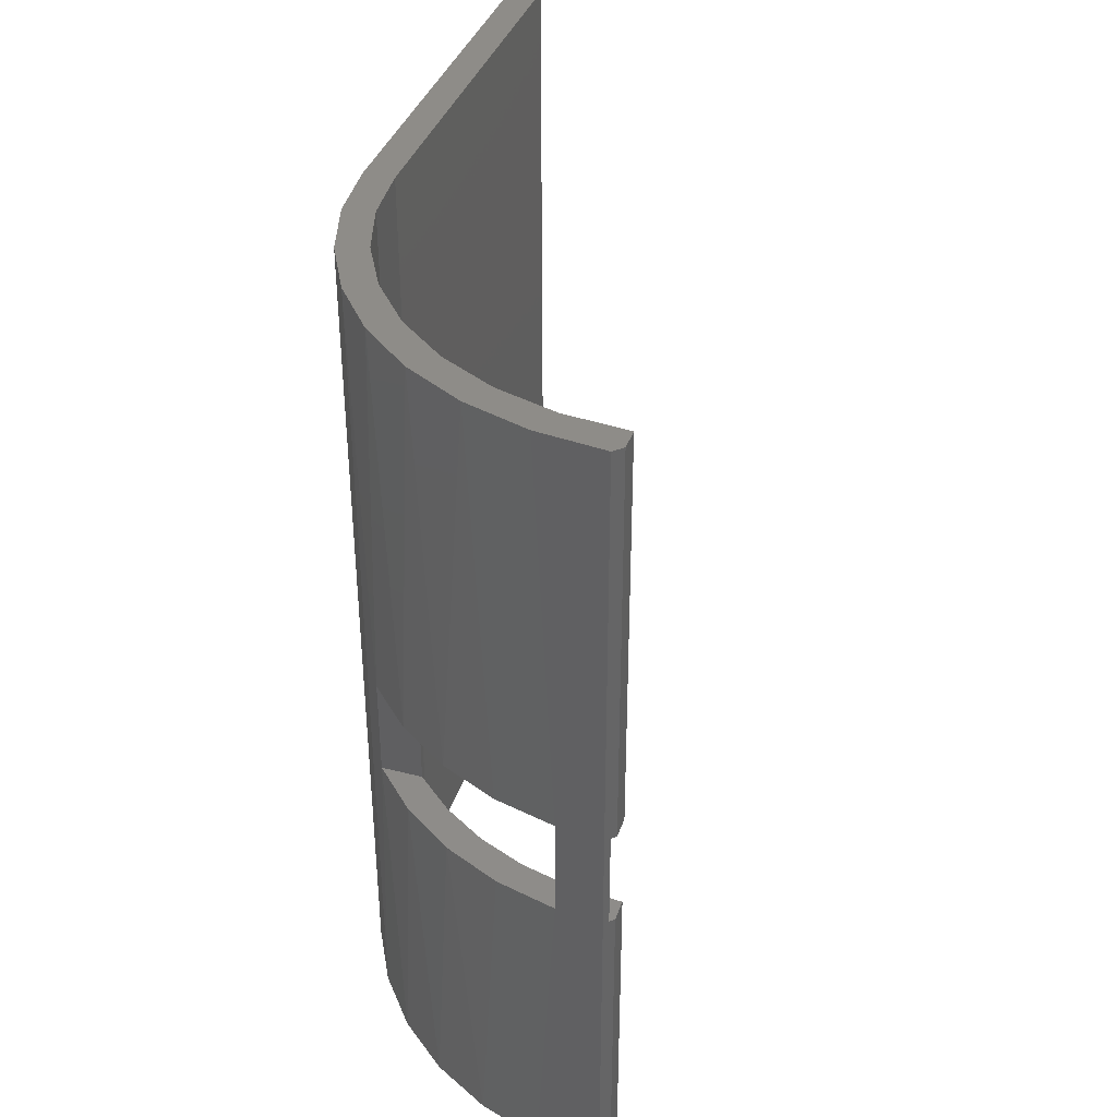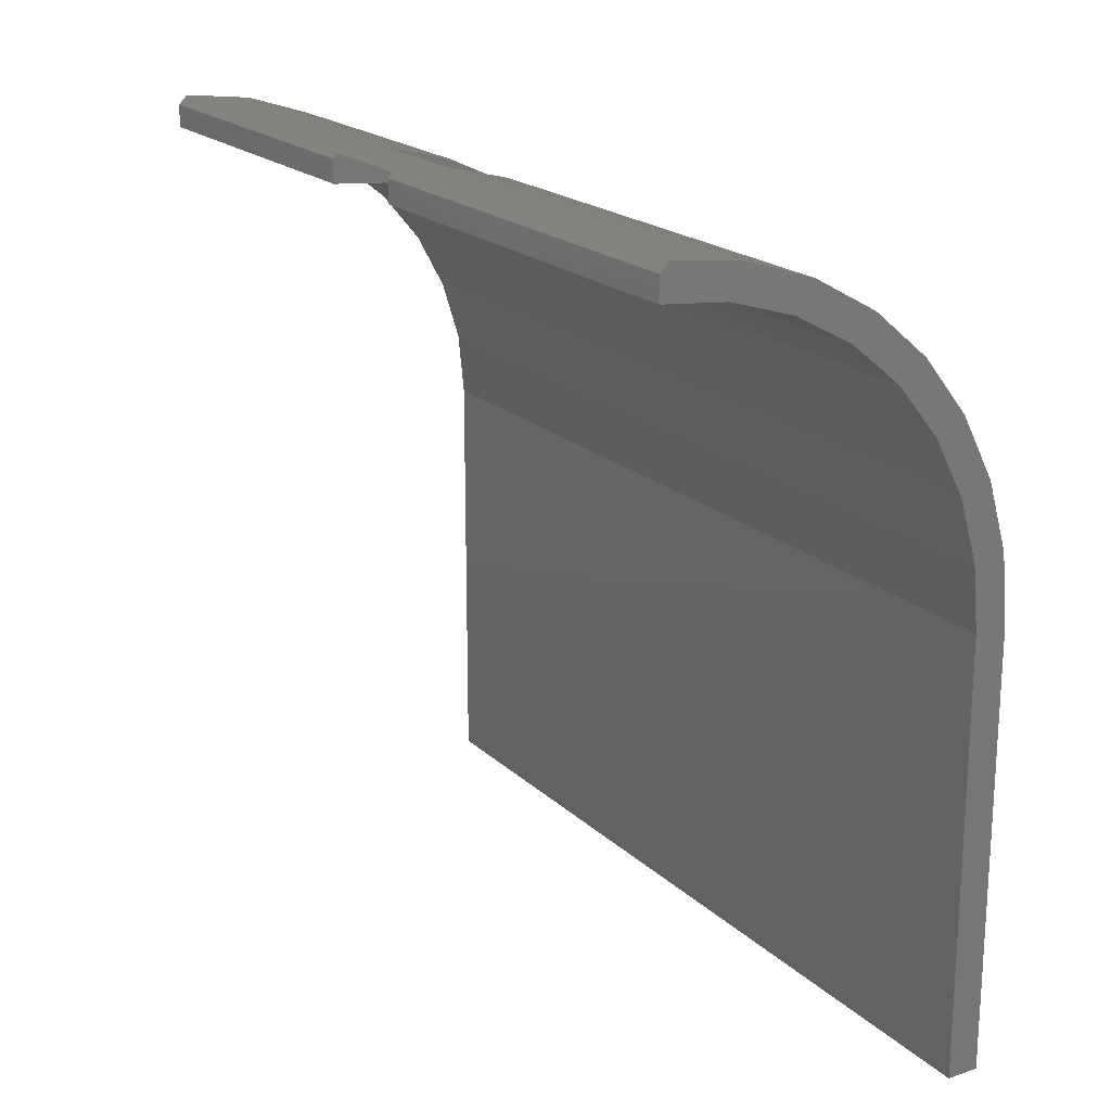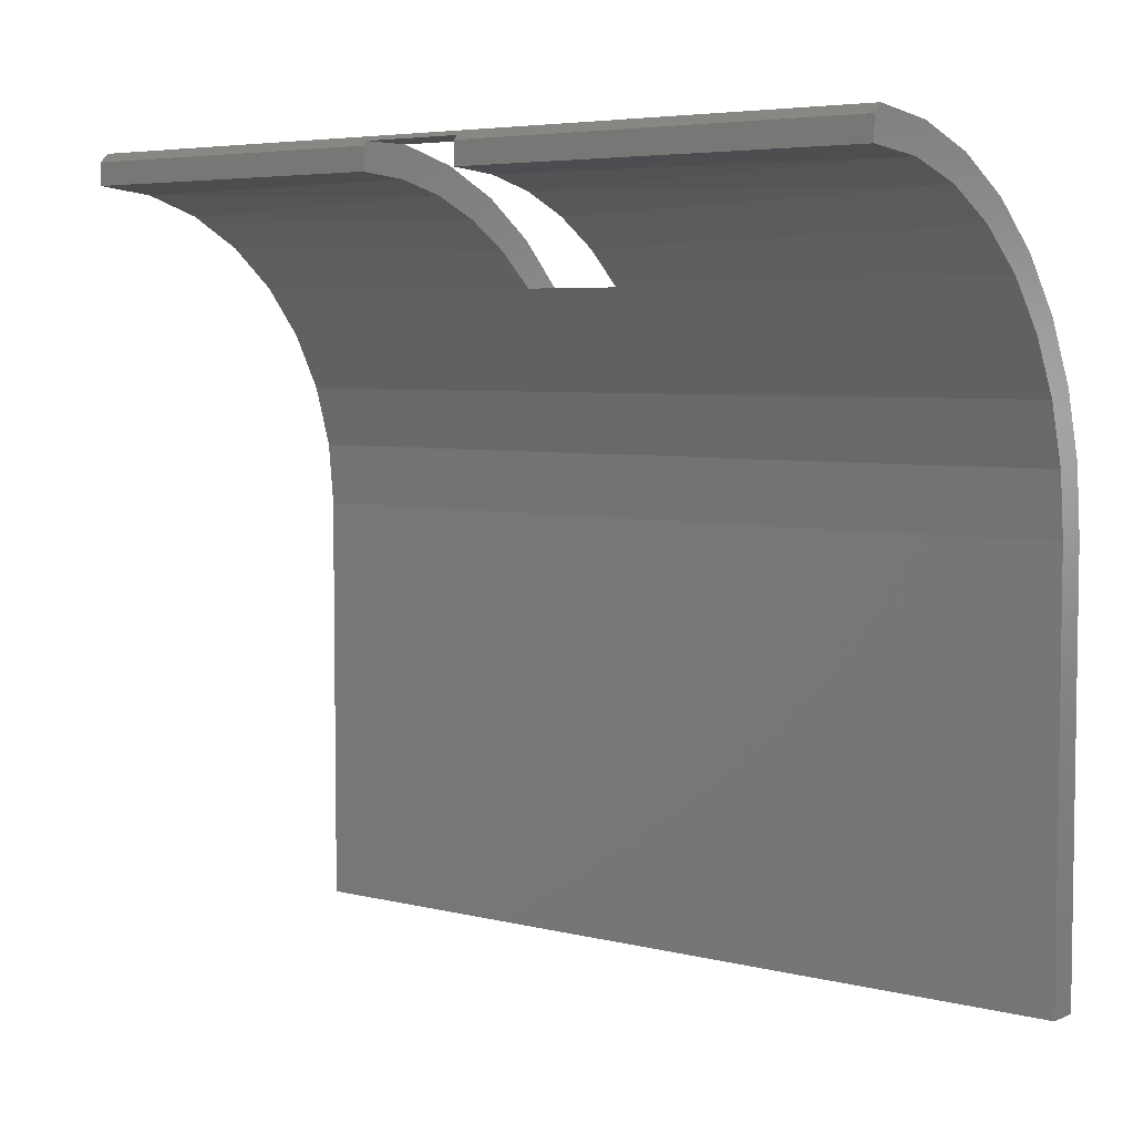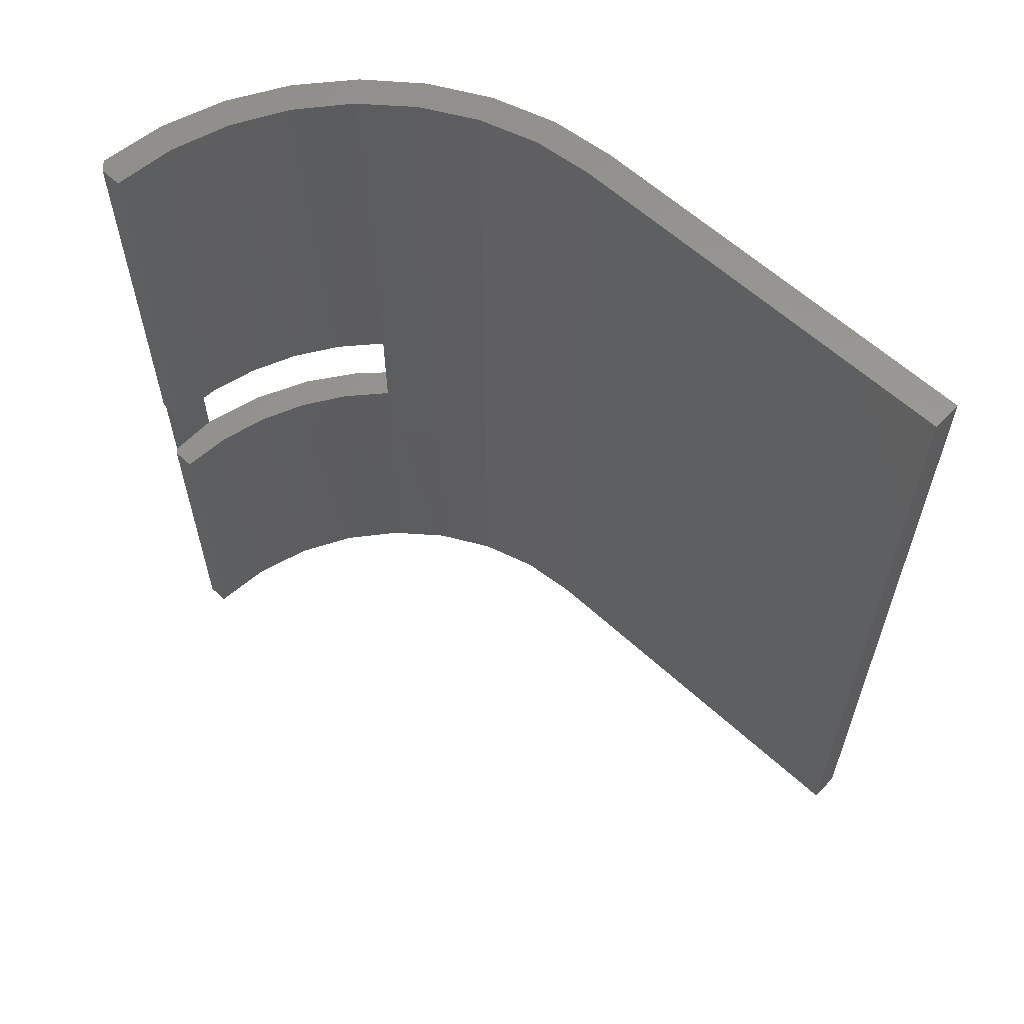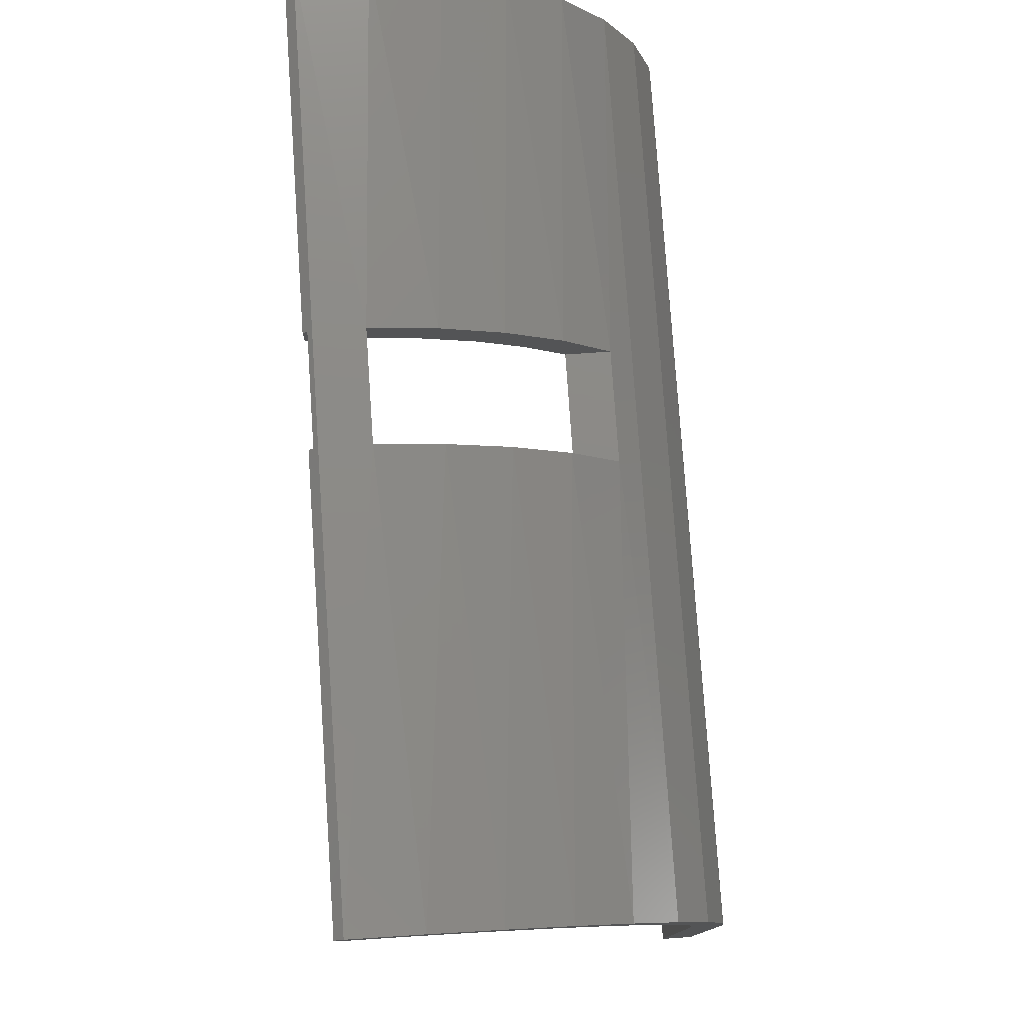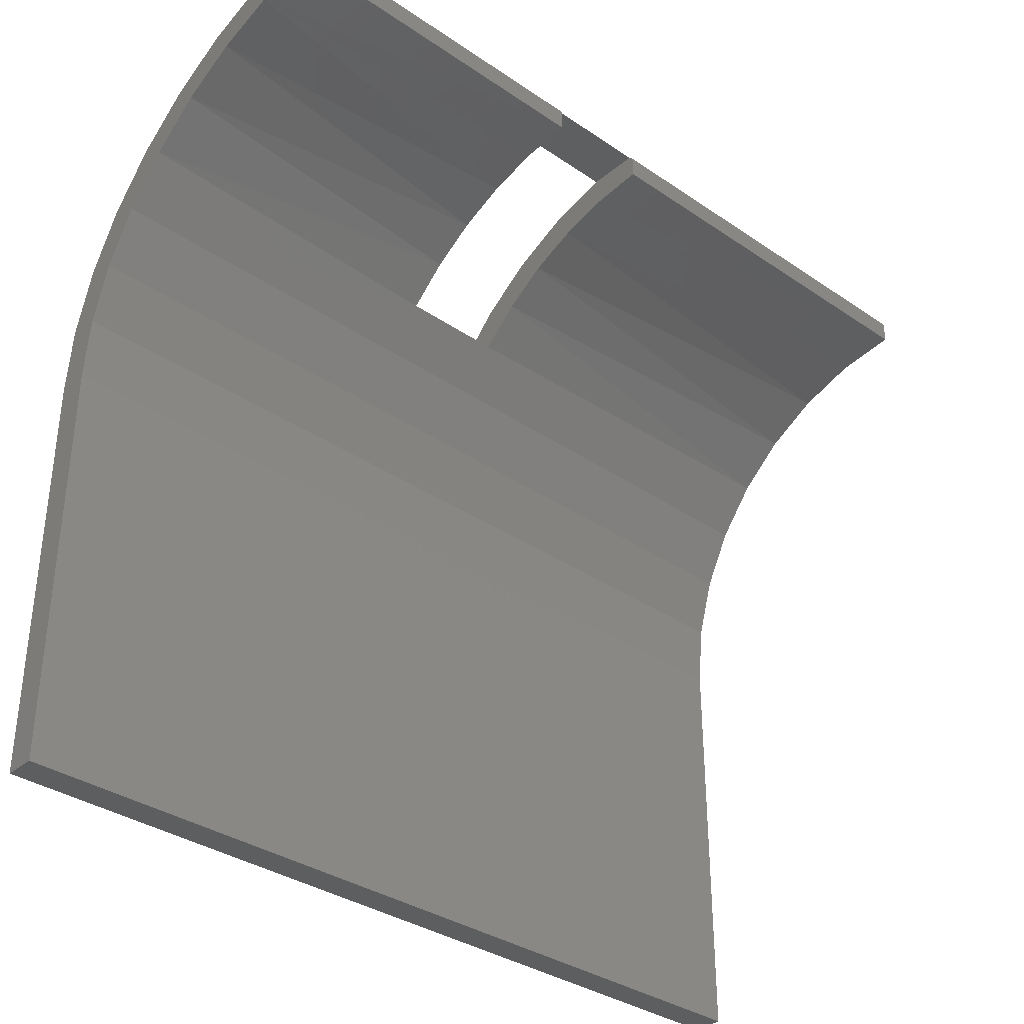
<metadata>
{"format":"stl","ext":"stl","renderer":"f3d","projection":"perspective","resolution":1024,"background":"white","views":[{"elev":37.9,"azim":-162.1,"up":"+Z"},{"elev":19.7,"azim":-31.5,"up":"+Y"},{"elev":5.1,"azim":-52.1,"up":"+Y"},{"elev":59.9,"azim":-46.6,"up":"+Z"},{"elev":77.9,"azim":-3.9,"up":"+Y"},{"elev":-34.8,"azim":-132.3,"up":"+Y"}]}
</metadata>
<code>
# stl→obj: 71 verts, 142 faces
v 0.2382 0.5625 0.2969
v 0.1991 0.6024 0.2969
v 0.2018 0.5625 0.2969
v 0.08859 0.634 0.2969
v 0.13 0.6164 0.2969
v 0.1027 0.6581 0.2969
v 0.1681 0.5923 0.2969
v 0.1535 0.6347 0.2969
v 3.587e-34 0.668 0.2969
v 2.776e-17 0.6484 0.2969
v 0.003947 0.6719 0.2969
v 0.04488 0.6448 0.2969
v 0.04857 0.6719 0.2969
v 0.003947 0.6719 0.3878
v 0.04857 0.6719 0.3878
v 0.04488 0.6448 0.3878
v -5.049e-18 0.668 0.3878
v -1.303e-17 0.6484 0.3878
v 0.2018 0.5625 0.3878
v 0.1991 0.6024 0.3878
v 0.2382 0.5625 0.3878
v 0.08859 0.634 0.3878
v 0.1027 0.6581 0.3878
v 0.13 0.6164 0.3878
v 0.1535 0.6347 0.3878
v 0.1681 0.5923 0.3878
v 0.2327 0.5241 0.75
v 0.1979 0.5665 0.75
v 0.1071 0.6271 0
v 0.0546 0.6431 0
v 0.1555 0.6013 0
v 0.1979 0.5665 0
v 0.1071 0.6271 0.75
v 0.0546 0.6431 0.75
v 0.1555 0.6013 0.75
v 0.2327 0.5241 0
v 1.714e-17 0.6484 0
v 1.714e-17 0.6484 0.75
v 0.2585 0.4757 0
v 0.2585 0.4757 0.75
v 0.2745 0.4232 0
v 0.2745 0.4232 0.75
v 0.2799 0.3686 0
v 0.2799 0.3686 0.75
v 0.00781 0.6756 0
v 0.06661 0.6684 0
v 0.00781 0.6756 0.75
v 0.06661 0.6684 0.75
v 0.1229 0.6501 0
v 0.1747 0.6212 0
v 0.2199 0.583 0
v 0.1229 0.6501 0.75
v 0.1747 0.6212 0.75
v 0.2199 0.583 0.75
v 0.257 0.5368 0.75
v 0.257 0.5368 0.3424
v 0.257 0.5368 0
v 0.3072 0.3686 0.75
v 0.3072 0.3686 0
v 0.3014 0.4276 0.3424
v 0.3014 0.4276 0
v 0.2845 0.4843 0.3424
v 0.2845 0.4843 0
v 0.2845 0.4843 0.75
v 0.3014 0.4276 0.75
v 0 0.668 0
v 0 0.668 0.75
v 0.2799 0 0.75
v 0.3072 0 0.75
v 0.3072 0 0
v 0.2799 0 0
f 1 2 3
f 4 5 6
f 6 5 7
f 6 7 8
f 8 7 3
f 8 3 2
f 9 10 11
f 11 10 12
f 11 12 13
f 13 12 4
f 13 4 6
f 11 13 14
f 14 13 15
f 14 16 17
f 16 18 17
f 19 20 21
f 22 23 24
f 24 23 25
f 24 25 26
f 26 25 20
f 26 20 19
f 14 15 16
f 16 15 23
f 16 23 22
f 19 21 3
f 3 21 1
f 27 28 19
f 28 26 19
f 29 4 30
f 5 4 29
f 31 5 29
f 31 7 5
f 7 31 32
f 22 33 34
f 33 22 24
f 24 35 33
f 26 35 24
f 28 35 26
f 3 7 32
f 3 32 36
f 3 36 27
f 3 27 19
f 4 12 30
f 30 12 10
f 30 10 37
f 22 34 16
f 16 34 38
f 16 38 18
f 39 27 36
f 27 39 40
f 40 39 41
f 40 41 42
f 42 41 43
f 42 43 44
f 45 13 46
f 45 47 13
f 47 15 13
f 47 48 15
f 13 6 46
f 46 6 49
f 49 6 8
f 49 8 50
f 50 8 2
f 50 2 51
f 15 48 23
f 48 52 23
f 25 23 52
f 52 53 25
f 20 25 53
f 53 54 20
f 21 20 54
f 21 54 55
f 21 55 56
f 1 21 56
f 1 56 57
f 1 57 51
f 1 51 2
f 58 59 60
f 60 59 61
f 60 61 62
f 62 61 63
f 62 63 56
f 56 63 57
f 56 55 62
f 62 55 64
f 62 64 60
f 60 64 65
f 60 65 58
f 66 37 9
f 9 37 10
f 17 18 67
f 67 18 38
f 9 11 66
f 11 45 66
f 11 14 45
f 14 47 45
f 14 17 47
f 17 67 47
f 67 48 47
f 48 67 52
f 52 67 38
f 52 38 34
f 68 69 44
f 44 69 58
f 44 58 42
f 42 58 65
f 42 65 40
f 40 65 64
f 40 64 27
f 27 64 55
f 27 55 28
f 28 55 54
f 28 54 35
f 35 54 53
f 35 53 33
f 33 53 52
f 33 52 34
f 45 46 66
f 30 37 49
f 49 37 66
f 49 66 46
f 30 49 29
f 29 49 50
f 29 50 31
f 31 50 51
f 31 51 32
f 32 51 57
f 32 57 36
f 36 57 63
f 36 63 39
f 39 63 61
f 39 61 41
f 41 61 59
f 41 59 43
f 43 59 70
f 43 70 71
f 70 59 69
f 69 59 58
f 71 70 68
f 68 70 69
f 43 71 44
f 44 71 68

</code>
